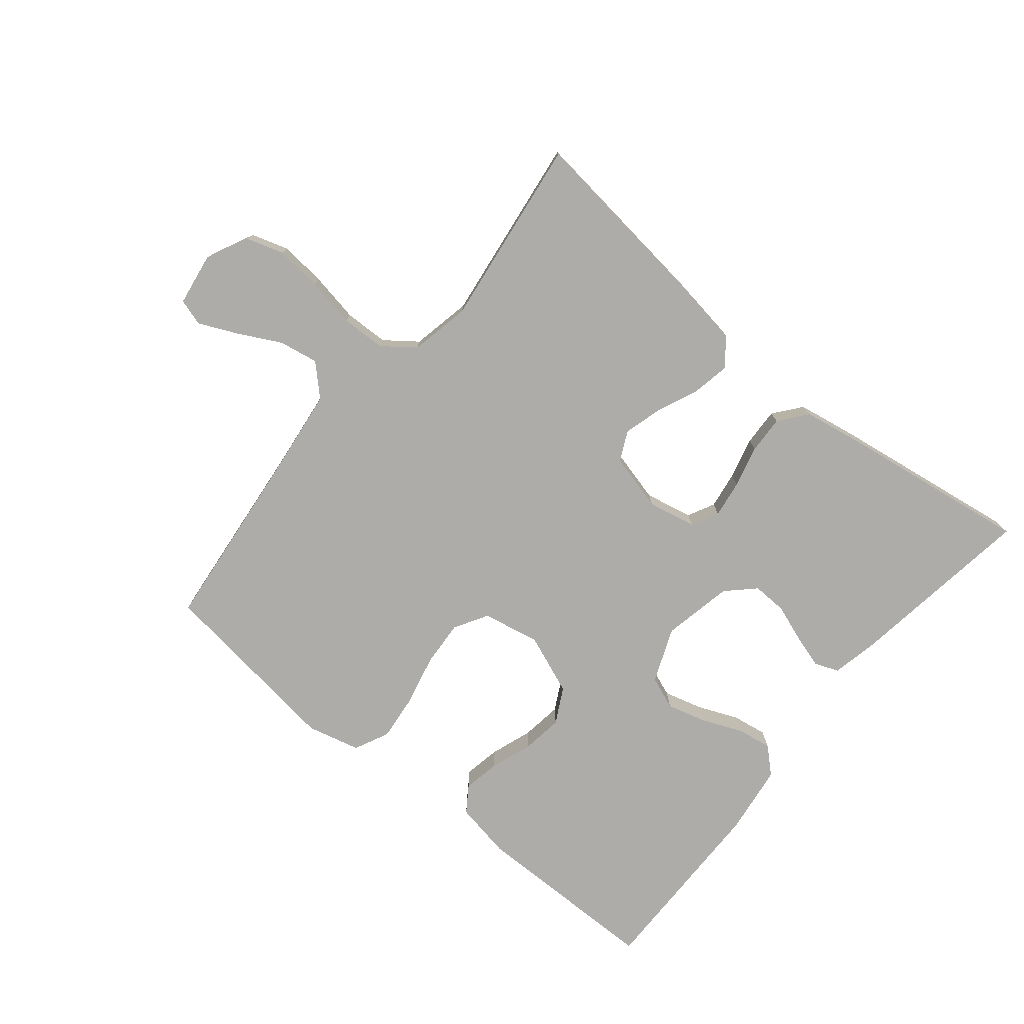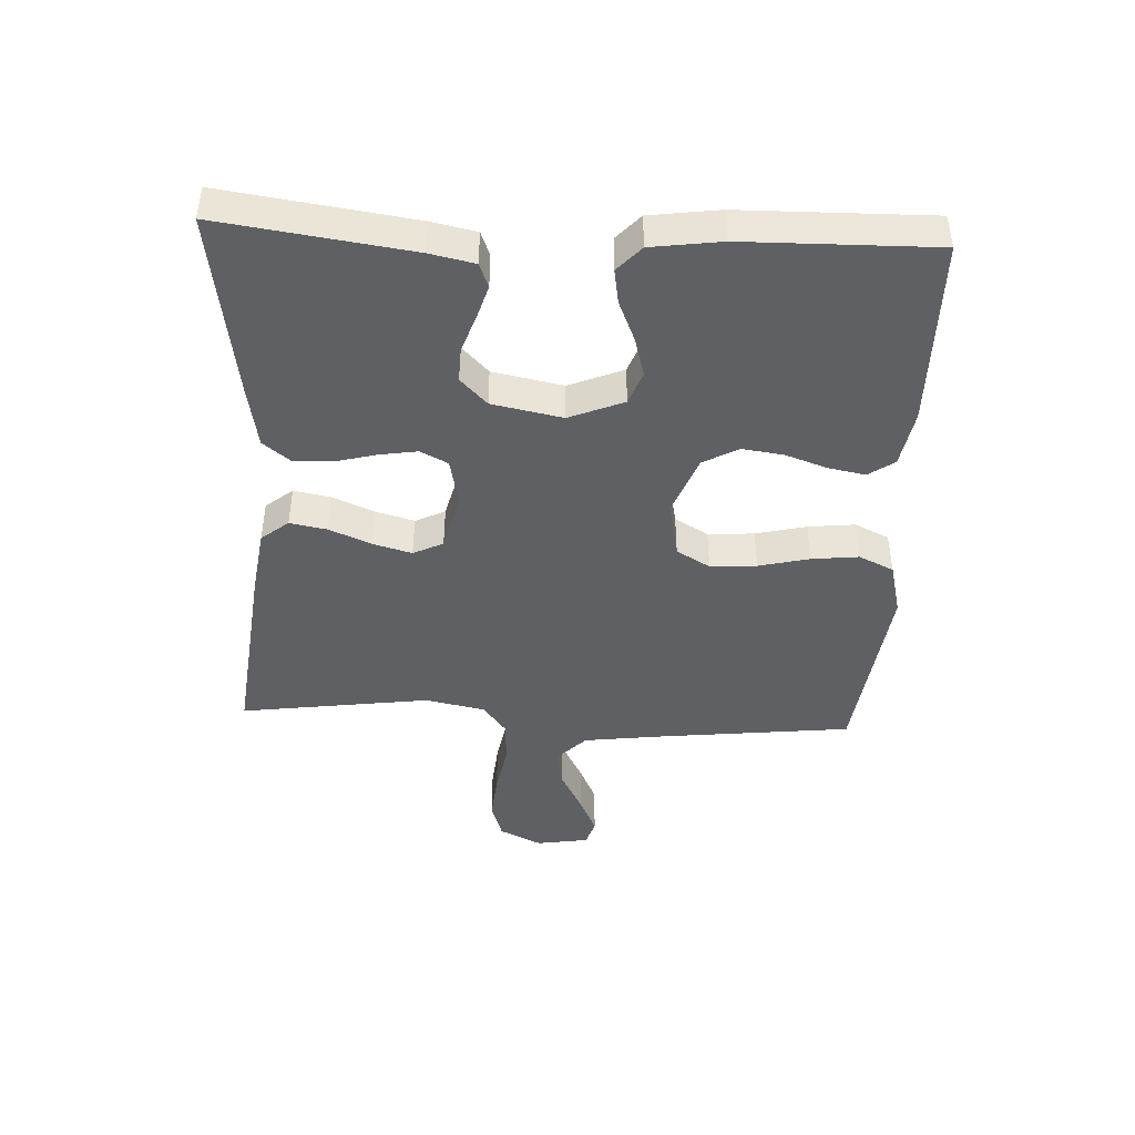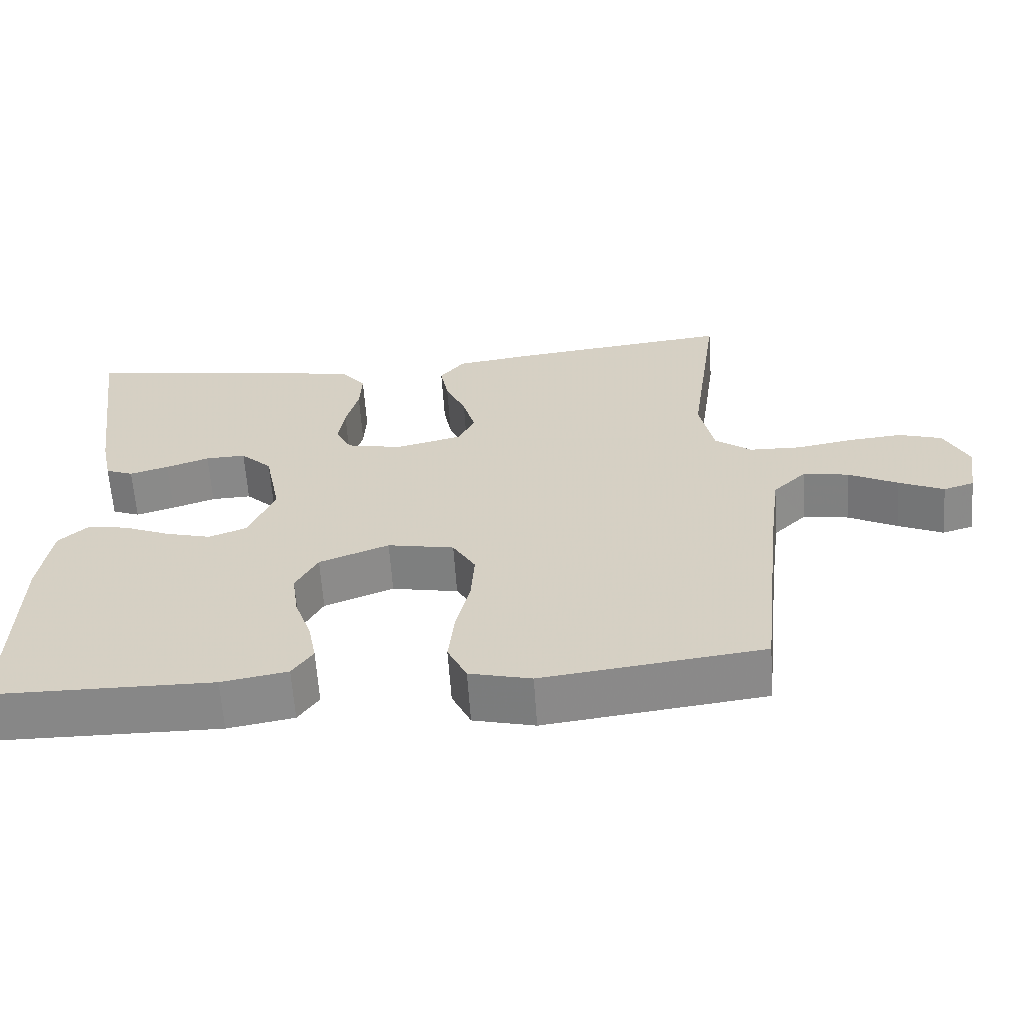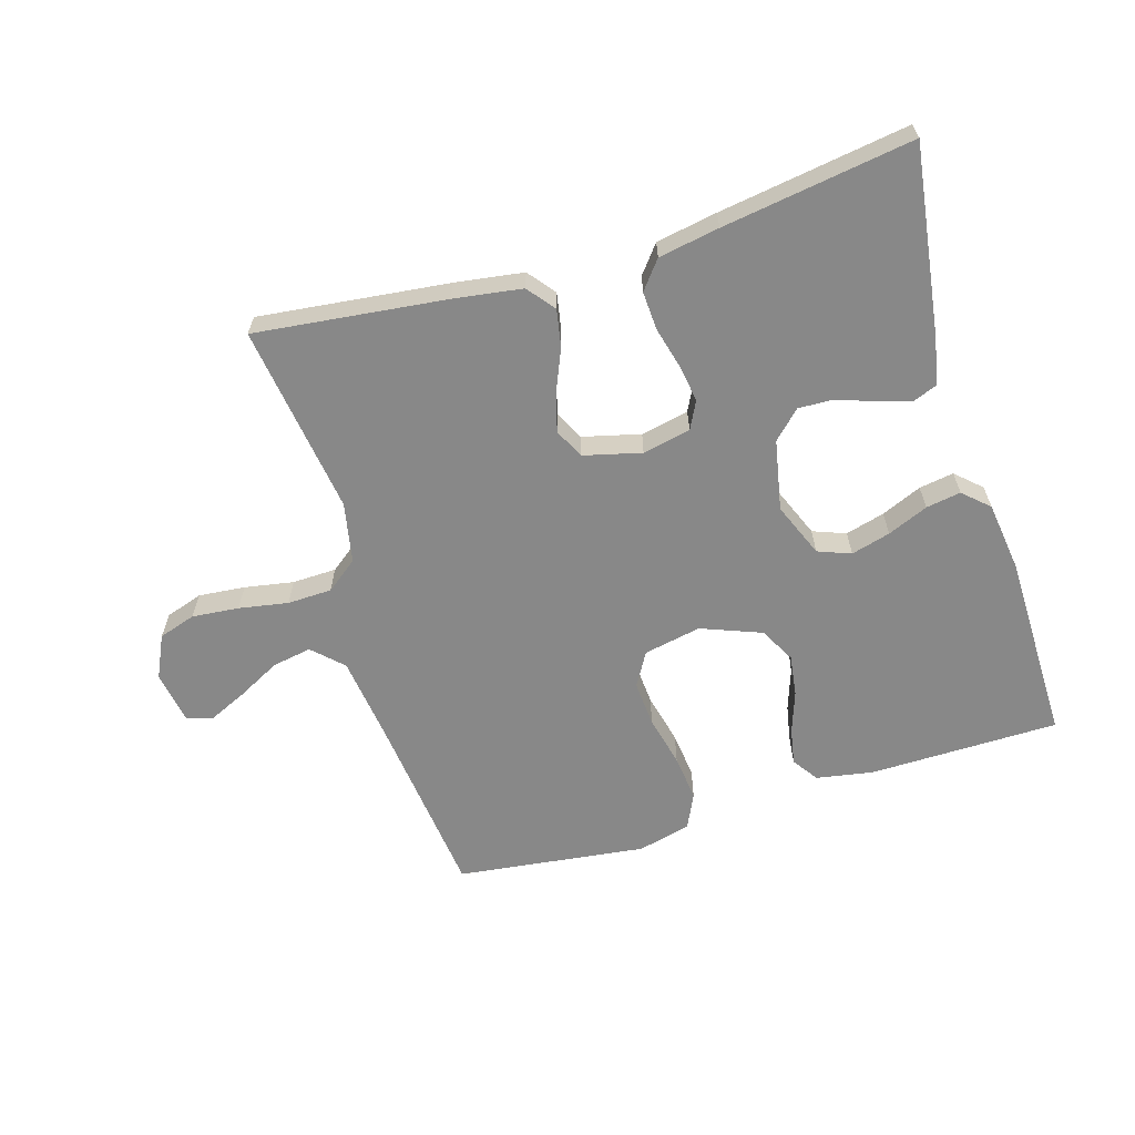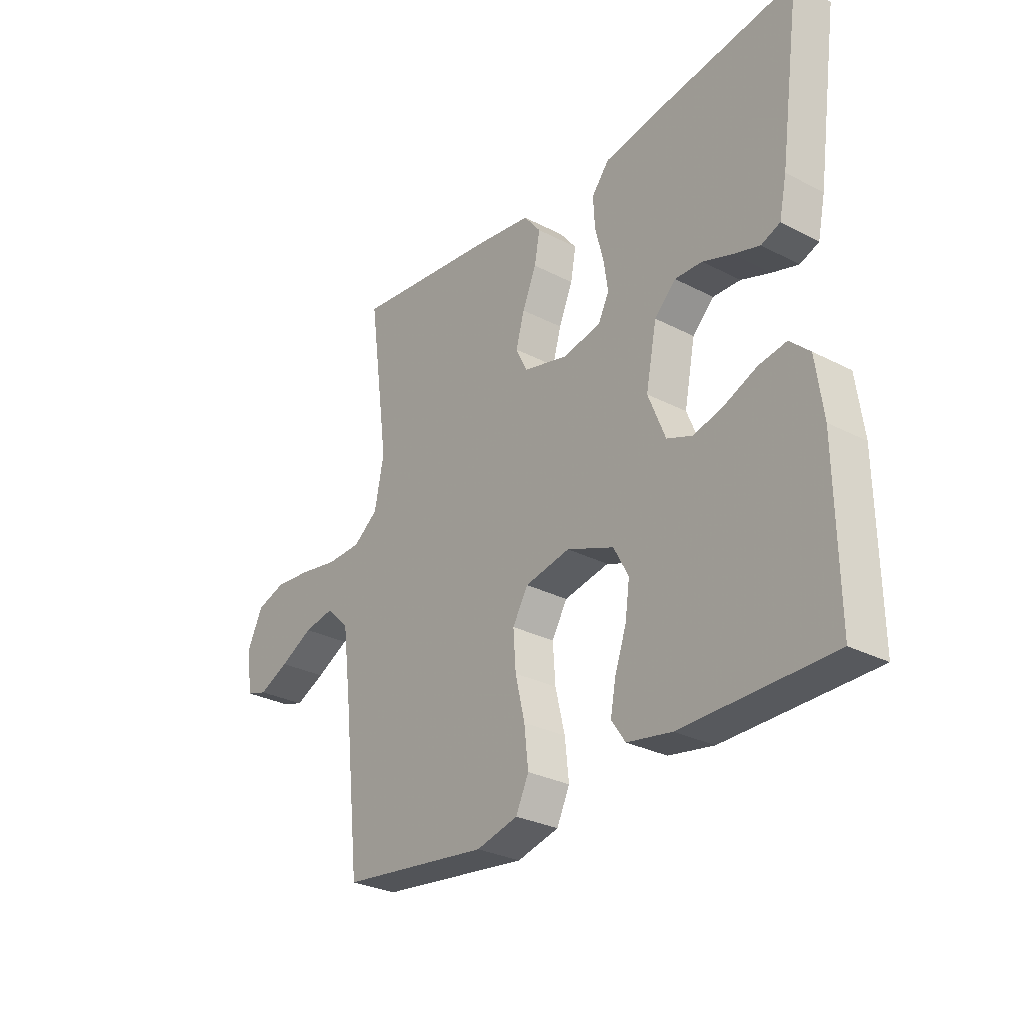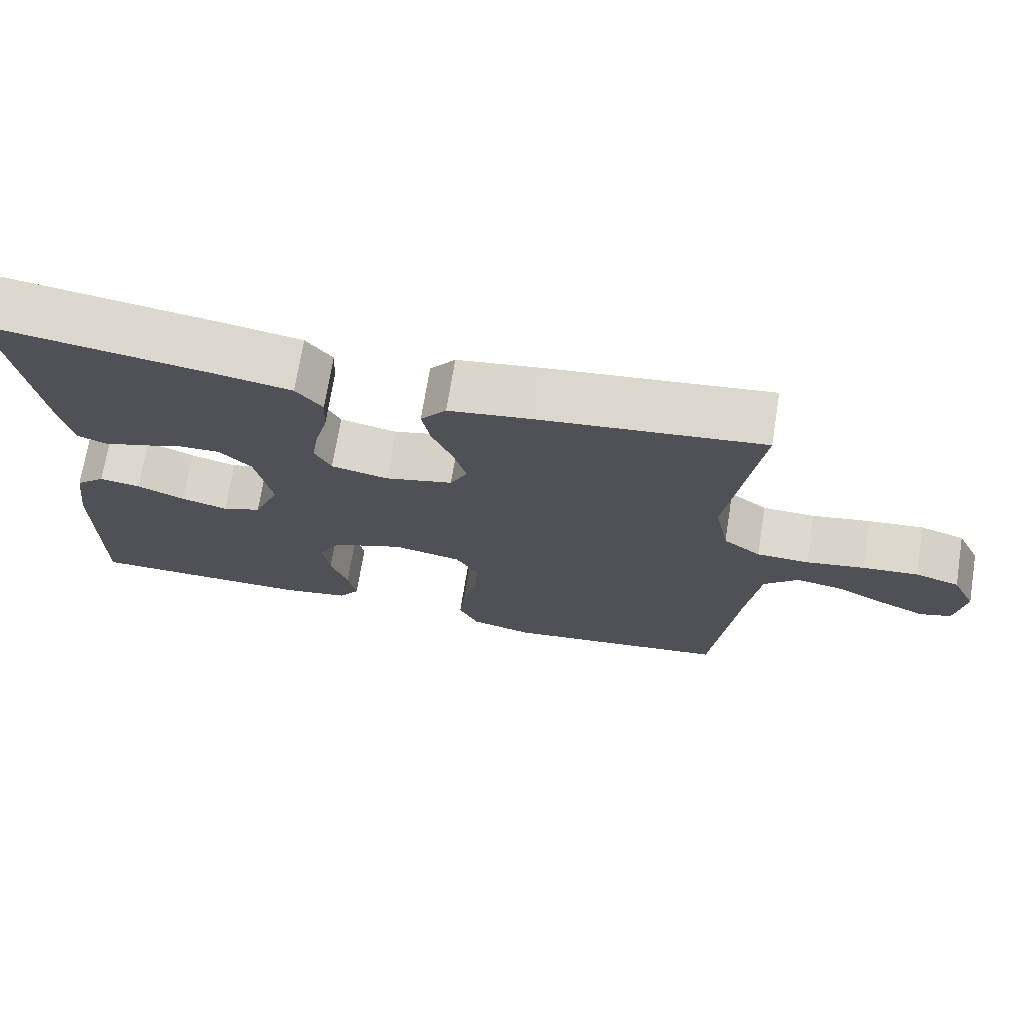
<metadata>
{"format":"obj","ext":"obj","renderer":"f3d","projection":"perspective","resolution":1024,"background":"white","views":[{"elev":-76.7,"azim":-39.5,"up":"+Y"},{"elev":-44.0,"azim":87.3,"up":"+Y"},{"elev":-62.4,"azim":-176.1,"up":"+Z"},{"elev":-62.8,"azim":16.9,"up":"+Y"},{"elev":-29.0,"azim":52.3,"up":"+Z"},{"elev":71.5,"azim":-170.8,"up":"+Z"}]}
</metadata>
<code>
v 0.5 0.07 -0.5
v 0.2 0.07 -0.503
v 0.11 0.07 -0.487
v 0.082 0.07 -0.446
v 0.093 0.07 -0.388
v 0.116 0.07 -0.322
v 0.125 0.07 -0.257
v 0.095 0.07 -0.201
v 0 0.07 -0.164
v -0.091 0.07 -0.182
v -0.122 0.07 -0.235
v -0.117 0.07 -0.308
v -0.098 0.07 -0.388
v -0.09 0.07 -0.462
v -0.116 0.07 -0.517
v -0.2 0.07 -0.538
v -0.5 0.07 -0.5
v -0.533 0.07 -0.2
v -0.55 0.07 -0.067
v -0.596 0.07 -0.022
v -0.658 0.07 -0.033
v -0.725 0.07 -0.068
v -0.786 0.07 -0.096
v -0.828 0.07 -0.083
v -0.841 0.07 0
v -0.809 0.07 0.067
v -0.75 0.07 0.086
v -0.676 0.07 0.079
v -0.598 0.07 0.065
v -0.528 0.07 0.067
v -0.478 0.07 0.105
v -0.459 0.07 0.2
v -0.5 0.07 0.5
v -0.2 0.07 0.465
v -0.092 0.07 0.449
v -0.058 0.07 0.406
v -0.069 0.07 0.347
v -0.097 0.07 0.281
v -0.114 0.07 0.22
v -0.091 0.07 0.173
v 0 0.07 0.15
v 0.076 0.07 0.166
v 0.098 0.07 0.209
v 0.089 0.07 0.268
v 0.072 0.07 0.334
v 0.069 0.07 0.394
v 0.104 0.07 0.438
v 0.2 0.07 0.455
v 0.5 0.07 0.5
v 0.458 0.07 0.2
v 0.443 0.07 0.129
v 0.405 0.07 0.114
v 0.352 0.07 0.13
v 0.293 0.07 0.151
v 0.238 0.07 0.153
v 0.195 0.07 0.111
v 0.173 0.07 0
v 0.208 0.07 -0.086
v 0.26 0.07 -0.106
v 0.322 0.07 -0.089
v 0.386 0.07 -0.062
v 0.441 0.07 -0.053
v 0.481 0.07 -0.09
v 0.496 0.07 -0.2
v 0.5 0 -0.5
v 0.2 0 -0.503
v 0.11 0 -0.487
v 0.082 0 -0.446
v 0.093 0 -0.388
v 0.116 0 -0.322
v 0.125 0 -0.257
v 0.095 0 -0.201
v 0 0 -0.164
v -0.091 0 -0.182
v -0.122 0 -0.235
v -0.117 0 -0.308
v -0.098 0 -0.388
v -0.09 0 -0.462
v -0.116 0 -0.517
v -0.2 0 -0.538
v -0.5 0 -0.5
v -0.533 0 -0.2
v -0.55 0 -0.067
v -0.596 0 -0.022
v -0.658 0 -0.033
v -0.725 0 -0.068
v -0.786 0 -0.096
v -0.828 0 -0.083
v -0.841 0 0
v -0.809 0 0.067
v -0.75 0 0.086
v -0.676 0 0.079
v -0.598 0 0.065
v -0.528 0 0.067
v -0.478 0 0.105
v -0.459 0 0.2
v -0.5 0 0.5
v -0.2 0 0.465
v -0.092 0 0.449
v -0.058 0 0.406
v -0.069 0 0.347
v -0.097 0 0.281
v -0.114 0 0.22
v -0.091 0 0.173
v 0 0 0.15
v 0.076 0 0.166
v 0.098 0 0.209
v 0.089 0 0.268
v 0.072 0 0.334
v 0.069 0 0.394
v 0.104 0 0.438
v 0.2 0 0.455
v 0.5 0 0.5
v 0.458 0 0.2
v 0.443 0 0.129
v 0.405 0 0.114
v 0.352 0 0.13
v 0.293 0 0.151
v 0.238 0 0.153
v 0.195 0 0.111
v 0.173 0 0
v 0.208 0 -0.086
v 0.26 0 -0.106
v 0.322 0 -0.089
v 0.386 0 -0.062
v 0.441 0 -0.053
v 0.481 0 -0.09
v 0.496 0 -0.2
f 4 5 6
f 3 4 6
f 2 3 6
f 1 2 6
f 64 1 6
f 63 64 6
f 62 63 6
f 61 62 6
f 60 61 6
f 59 60 6 7
f 58 59 7 8
f 57 58 8 9
f 56 57 9 10
f 52 53 54
f 51 52 54
f 50 51 54
f 49 50 54
f 48 49 54
f 47 48 54
f 46 47 54
f 45 46 54
f 44 45 54
f 43 44 54 55
f 42 43 55 56
f 36 37 38
f 35 36 38
f 34 35 38
f 33 34 38
f 32 33 38
f 31 32 38 39
f 30 31 39 40
f 27 28 29
f 26 27 29
f 25 26 29
f 24 25 29
f 23 24 29
f 22 23 29
f 21 22 29
f 20 21 29 30
f 30 40 41
f 20 30 41
f 19 20 41
f 16 17 18
f 15 16 18
f 14 15 18
f 13 14 18
f 12 13 18
f 11 12 18 19
f 42 56 10
f 41 42 10
f 19 41 10
f 10 11 19
f 70 69 68
f 70 68 67
f 70 67 66
f 70 66 65
f 70 65 128
f 70 128 127
f 70 127 126
f 70 126 125
f 70 125 124
f 71 70 124 123
f 72 71 123 122
f 73 72 122 121
f 74 73 121 120
f 118 117 116
f 118 116 115
f 118 115 114
f 118 114 113
f 118 113 112
f 118 112 111
f 118 111 110
f 118 110 109
f 118 109 108
f 119 118 108 107
f 120 119 107 106
f 102 101 100
f 102 100 99
f 102 99 98
f 102 98 97
f 102 97 96
f 103 102 96 95
f 104 103 95 94
f 93 92 91
f 93 91 90
f 93 90 89
f 93 89 88
f 93 88 87
f 93 87 86
f 93 86 85
f 94 93 85 84
f 105 104 94
f 105 94 84
f 105 84 83
f 82 81 80
f 82 80 79
f 82 79 78
f 82 78 77
f 82 77 76
f 83 82 76 75
f 74 120 106
f 74 106 105
f 74 105 83
f 83 75 74
f 1 65 66 2
f 2 66 67 3
f 3 67 68 4
f 4 68 69 5
f 5 69 70 6
f 6 70 71 7
f 7 71 72 8
f 8 72 73 9
f 9 73 74 10
f 10 74 75 11
f 11 75 76 12
f 12 76 77 13
f 13 77 78 14
f 14 78 79 15
f 15 79 80 16
f 16 80 81 17
f 17 81 82 18
f 18 82 83 19
f 19 83 84 20
f 20 84 85 21
f 21 85 86 22
f 22 86 87 23
f 23 87 88 24
f 24 88 89 25
f 25 89 90 26
f 26 90 91 27
f 27 91 92 28
f 28 92 93 29
f 29 93 94 30
f 30 94 95 31
f 31 95 96 32
f 32 96 97 33
f 33 97 98 34
f 34 98 99 35
f 35 99 100 36
f 36 100 101 37
f 37 101 102 38
f 38 102 103 39
f 39 103 104 40
f 40 104 105 41
f 41 105 106 42
f 42 106 107 43
f 43 107 108 44
f 44 108 109 45
f 45 109 110 46
f 46 110 111 47
f 47 111 112 48
f 48 112 113 49
f 49 113 114 50
f 50 114 115 51
f 51 115 116 52
f 52 116 117 53
f 53 117 118 54
f 54 118 119 55
f 55 119 120 56
f 56 120 121 57
f 57 121 122 58
f 58 122 123 59
f 59 123 124 60
f 60 124 125 61
f 61 125 126 62
f 62 126 127 63
f 63 127 128 64
f 64 128 65 1

</code>
